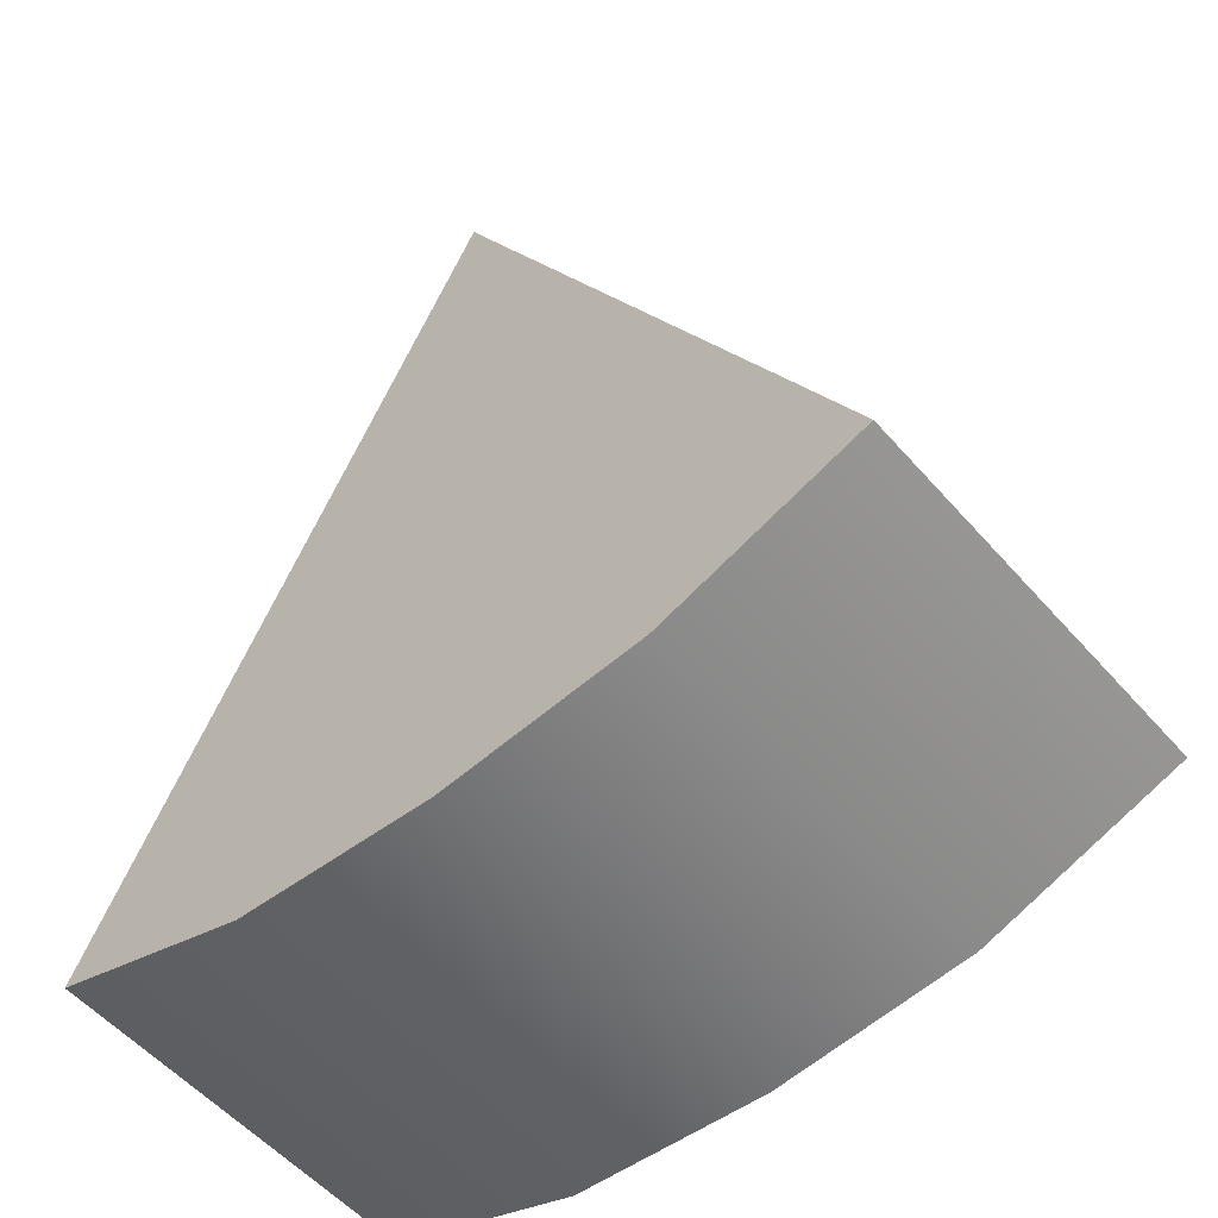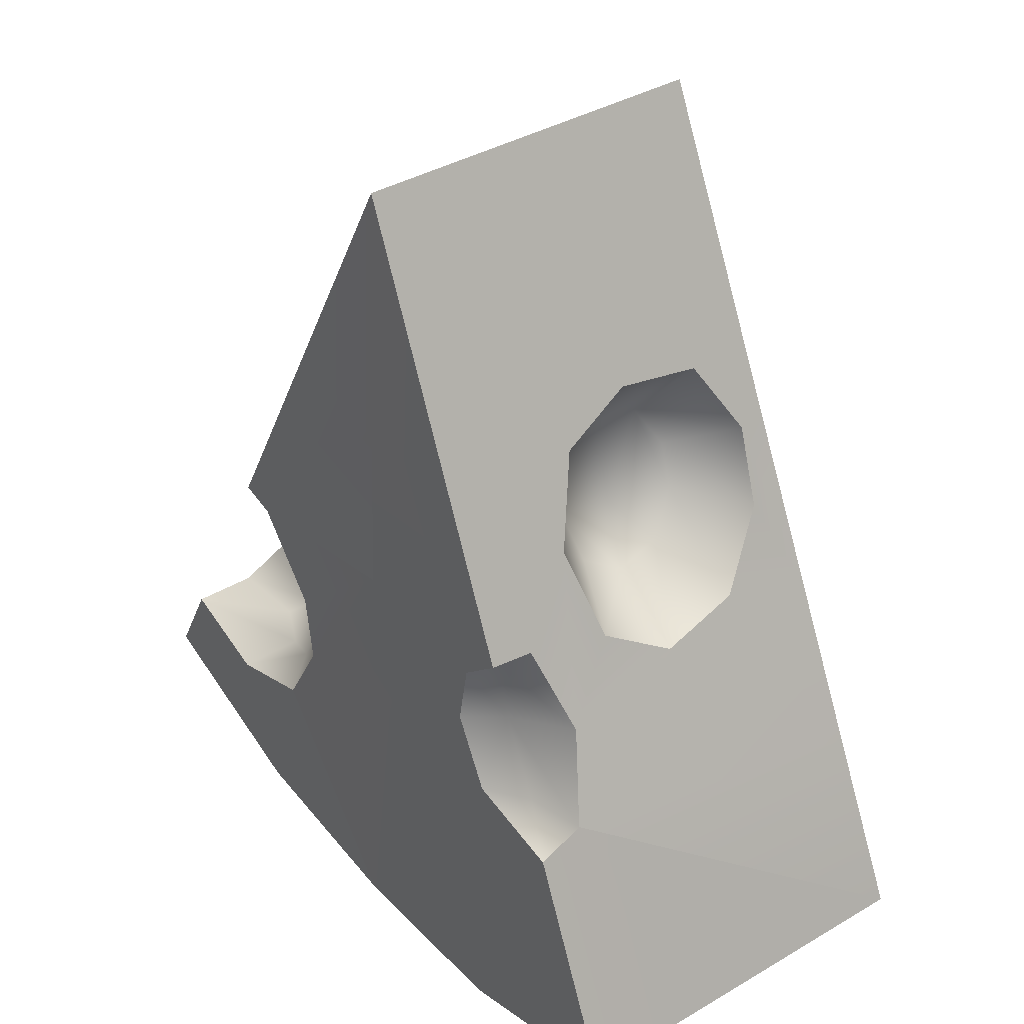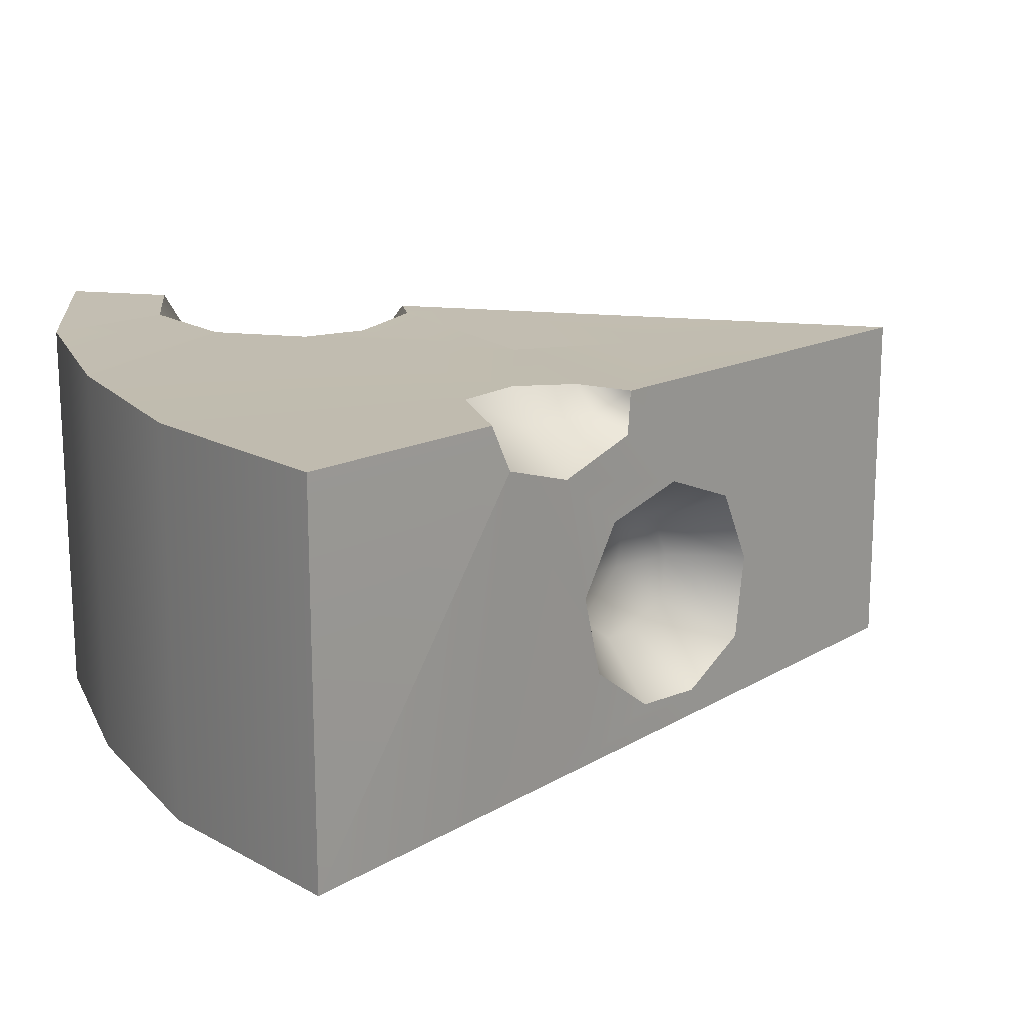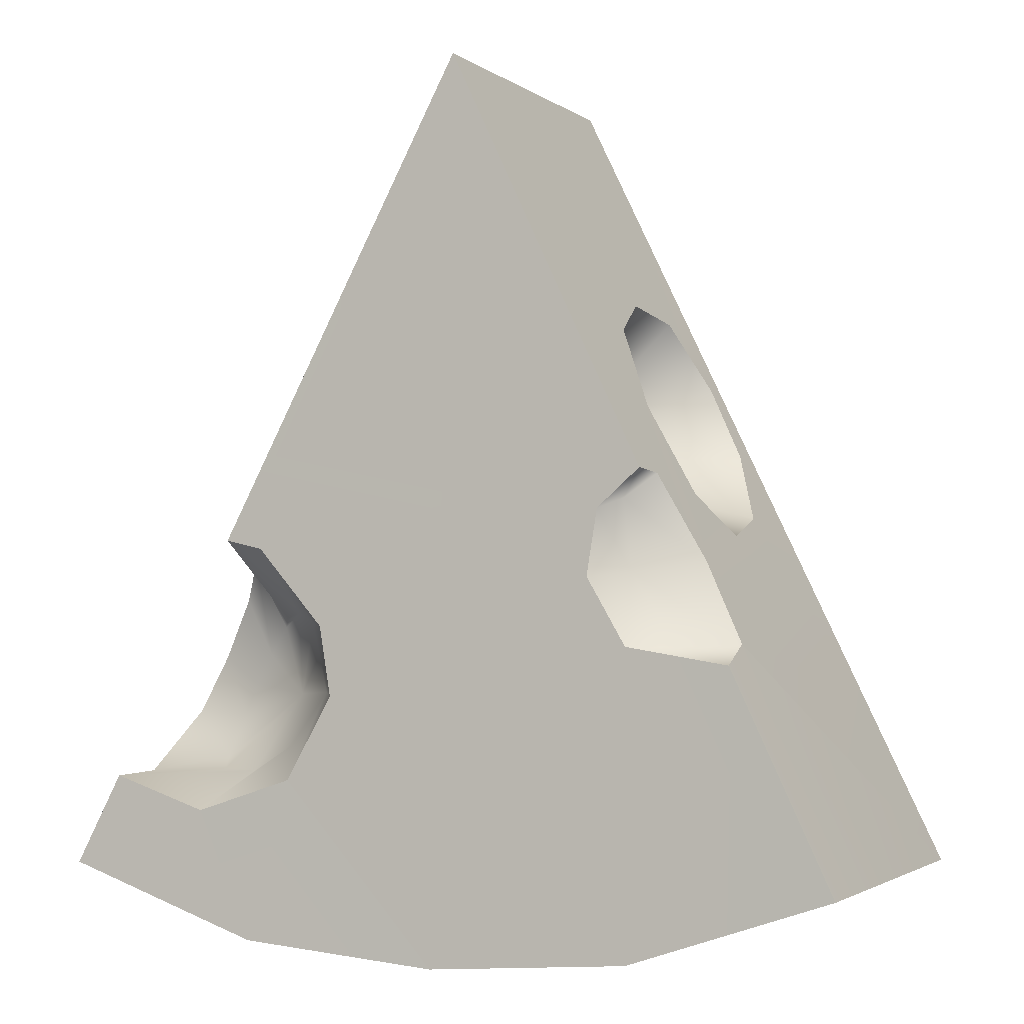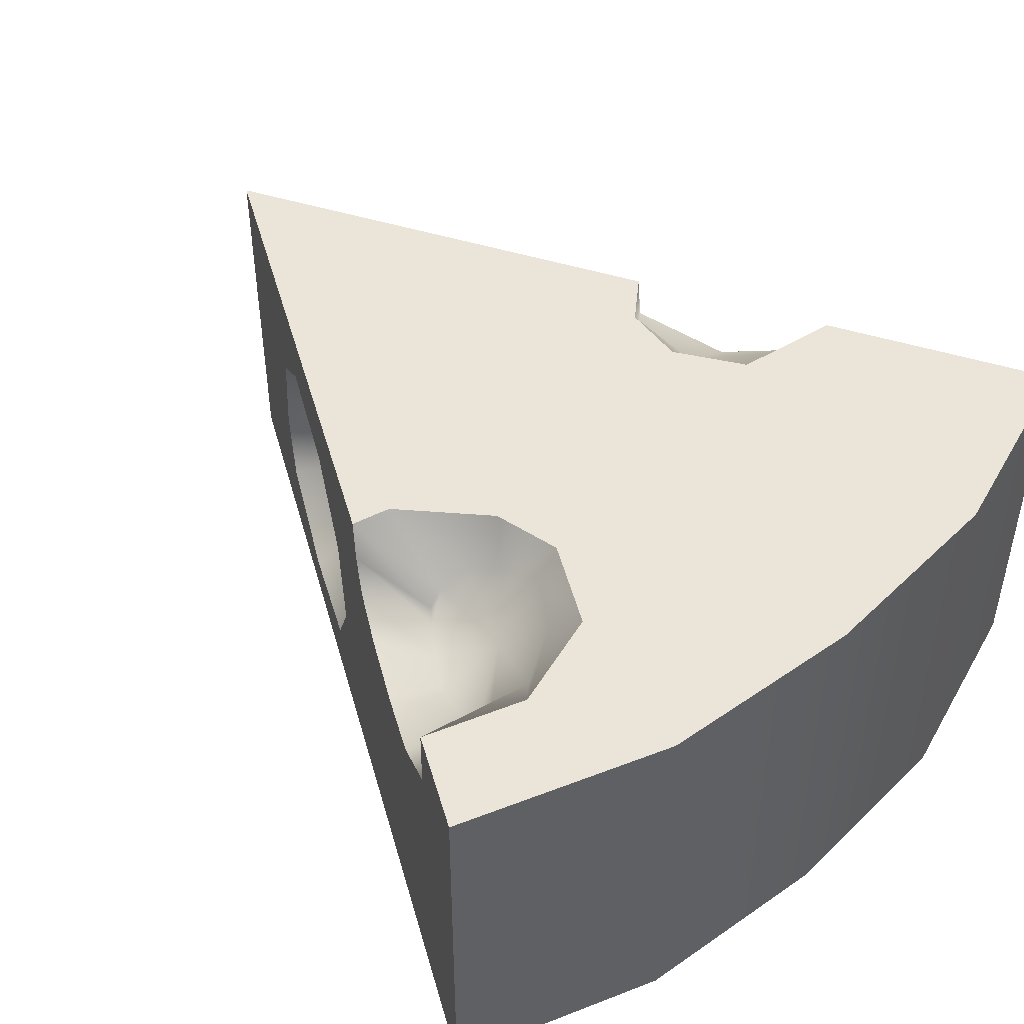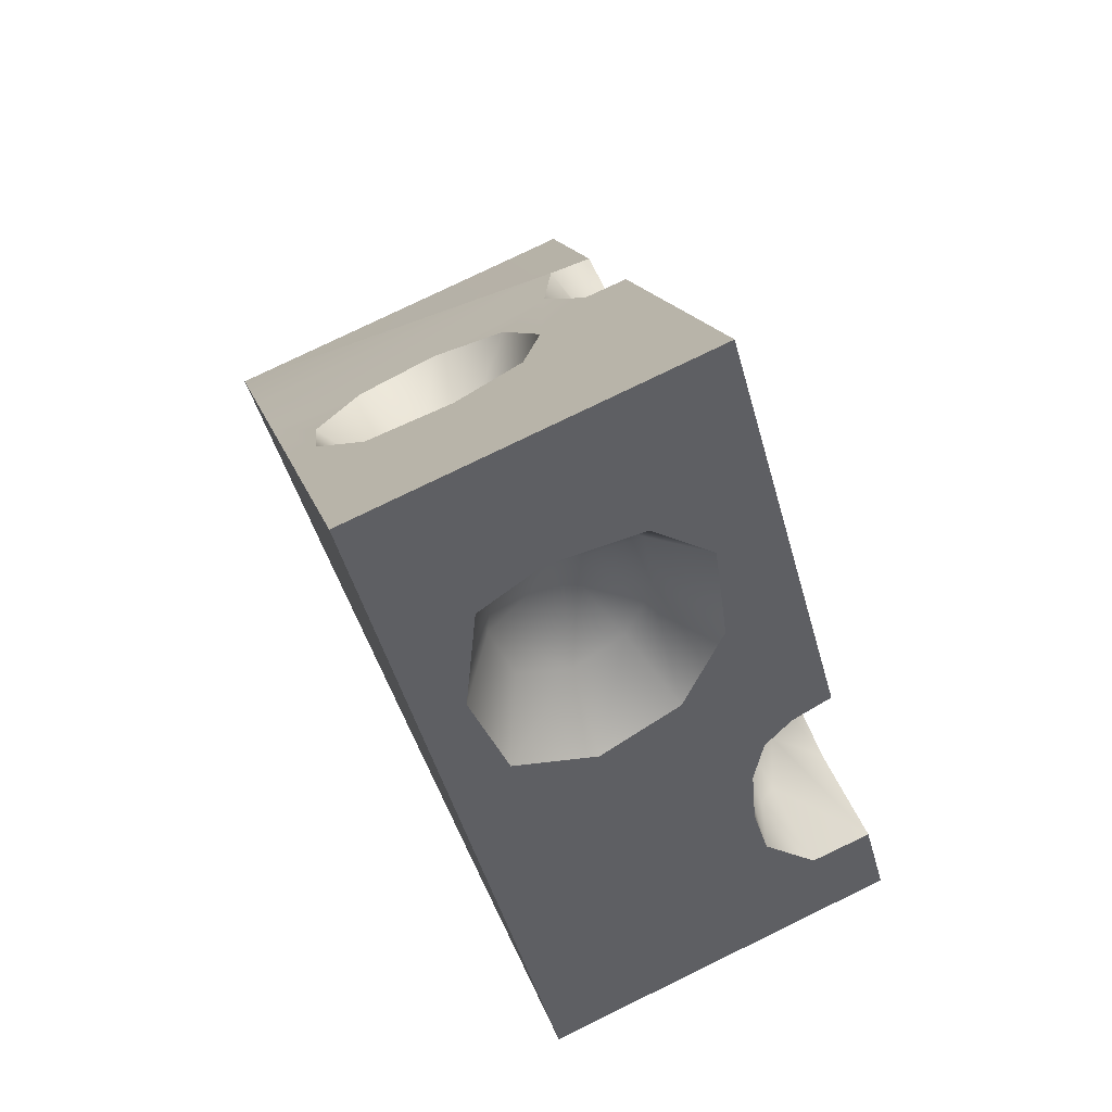
<metadata>
{"format":"obj","ext":"obj","renderer":"f3d","projection":"perspective","resolution":1024,"background":"white","views":[{"elev":-55.3,"azim":40.5,"up":"+Z"},{"elev":38.7,"azim":-126.4,"up":"+Z"},{"elev":17.1,"azim":-113.7,"up":"+Y"},{"elev":-2.2,"azim":-155.7,"up":"+Z"},{"elev":47.3,"azim":137.5,"up":"+Y"},{"elev":77.8,"azim":64.1,"up":"+Z"}]}
</metadata>
<code>
g cheese3
v -0.4775 0.000313 -0.4283
v -0.4775 0.2283 -0.4283
v -0.3536 0.3931 -0.1576
v -0.3566 0.4471 -0.18
v -0.4775 0.4564 -0.4283
v -0.3791 0.000313 -0.2262
v -0.3536 0.3931 -0.1576
v -0.2725 0.1083 -0.00833
v -0.2856 0.000313 -0.03428
v -0.2838 0.2077 -0.03236
v -0.2999 0.3582 -0.0646
v -0.2334 0.04263 0.07277
v -0.1917 0.03281 0.1582
v -0.1802 0.000313 0.1822
v -0.01131 0.000313 0.5287
v -0.1518 0.07838 0.2402
v -0.2614 0.2877 0.01477
v -0.2117 0.3116 0.117
v -0.2516 0.3874 0.03475
v -0.1645 0.2691 0.2138
v -0.2501 0.439 0.0386
v -0.1594 0.4321 0.2247
v -0.01131 0.4209 0.5287
v -0.01131 0.2232 0.5287
v -0.1454 0.1793 0.2532
v 0 0.000313 -0.5287
v 0.2388 0.000313 -0.5097
v 0.2388 0.2283 -0.5097
v 0 0.2283 -0.5287
v -0.2388 0.000313 -0.5097
v -0.2388 0.2283 -0.5097
v 0.4775 0.2283 -0.4283
v 0.4775 0.000313 -0.4283
v -0.2388 0.4564 -0.5097
v 0 0.4564 -0.5287
v 0.2388 0.4564 -0.5097
v 0.4775 0.4564 -0.4283
v 0.1427 0.432 0.2273
v 0.2331 0.4386 0.05023
v 0.1834 0.3411 0.1476
v 0.1214 0.3529 0.2689
v -0.01131 0.4209 0.5287
v 0.08391 0.2917 0.3423
v -0.01131 0.2232 0.5287
v 0.07393 0.1773 0.3619
v -0.01131 0.000313 0.5287
v 0.08443 0.09814 0.3413
v 0.149 0.000313 0.2149
v 0.1446 0.05543 0.2235
v 0.2331 0.000313 0.05023
v 0.2068 0.07375 0.1018
v 0.2331 0.1683 0.05023
v 0.3956 0.000313 -0.2679
v 0.3513 0.3191 -0.1811
v 0.2237 0.2726 0.06857
v 0.4775 0.000313 -0.4283
v 0.3853 0.3237 -0.2477
v 0.315 0.3292 -0.11
v 0.2911 0.3523 -0.06328
v 0.2811 0.3909 -0.0437
v 0.2779 0.4419 -0.03748
v -0.1878 0.4422 -0.08239
v -0.2352 0.4452 -0.1606
v -0.003664 0.4449 -0.1862
v -0.005656 0.4386 -0
v 0 0.4564 -0.5287
v -0.2388 0.4564 -0.5097
v -0.4775 0.4564 -0.4283
v -0.3566 0.4471 -0.18
v 0.1902 0.4494 -0.3205
v 0.1357 0.4459 -0.2215
v 0.1507 0.4435 -0.1393
v 0.2326 0.4419 -0.04759
v 0.2779 0.4419 -0.03748
v 0.2331 0.4386 0.05023
v -0.005656 0.4386 -0
v 0.2331 0.000313 0.05023
v 0.3956 0.000313 -0.2679
v -0.003019 0.000313 -0.2465
v -0.005777 0.000313 0.01131
v -0.3791 0.000313 -0.2262
v -0.2856 0.000313 -0.03428
v 0.149 0.000313 0.2149
v -0.007603 0.000313 0.182
v -0.1802 0.000313 0.1822
v -0.01131 0.000313 0.5287
v -0.4775 0.000313 -0.4283
v -0.2388 0.000313 -0.5097
v 0 0.000313 -0.5287
v 0.2388 0.000313 -0.5097
v 0.4775 0.000313 -0.4283
v -0.4775 0.000313 -0.4283
v -0.2388 0.000313 -0.5097
v -0.2388 0.2283 -0.5097
v -0.4775 0.2283 -0.4283
v -0.4775 0.4564 -0.4283
v -0.2388 0.4564 -0.5097
v 0.2331 0.4386 0.05023
v 0.1427 0.432 0.2273
v -0.007903 0.4315 0.2101
v -0.005656 0.4386 -0
v -0.01131 0.4209 0.5287
v -0.1594 0.4321 0.2247
v -0.2501 0.439 0.0386
v -0.005656 0.4386 -0
v -0.1996 0.4399 -0.005726
v -0.1996 0.4399 -0.005726
v -0.1878 0.4422 -0.08239
v -0.2352 0.4452 -0.1606
v -0.1878 0.4422 -0.08239
v -0.2261 0.4008 -0.07699
v -0.2843 0.4095 -0.1595
v -0.3566 0.4471 -0.18
v -0.1996 0.4399 -0.005726
v -0.2193 0.4084 0.006326
v -0.2501 0.439 0.0386
v -0.3536 0.3931 -0.1576
v -0.2999 0.3582 -0.0646
v -0.2516 0.3874 0.03475
v -0.1705 0.1927 0.006412
v -0.1576 0.239 0.03367
v -0.1288 0.2528 0.09282
v -0.1341 0.1853 0.08165
v -0.2117 0.3116 0.117
v -0.1645 0.2691 0.2138
v -0.1015 0.2282 0.1488
v -0.1454 0.1793 0.2532
v -0.09049 0.1763 0.1716
v -0.1518 0.07838 0.2402
v -0.09417 0.1179 0.1641
v -0.1917 0.03281 0.1582
v -0.1173 0.09156 0.1166
v -0.2334 0.04263 0.07277
v -0.1414 0.09724 0.06722
v -0.2725 0.1083 -0.00833
v -0.164 0.1352 0.02031
v -0.2614 0.2877 0.01477
v -0.2838 0.2077 -0.03236
v 0.2244 0.3525 -0.2231
v 0.2252 0.3606 -0.1249
v 0.193 0.3841 -0.1357
v 0.1754 0.3994 -0.1738
v 0.2544 0.3402 -0.1426
v 0.2459 0.3521 -0.1308
v 0.2779 0.4419 -0.03748
v 0.2811 0.3909 -0.0437
v 0.2911 0.3523 -0.06328
v 0.2794 0.3327 -0.1767
v 0.315 0.3292 -0.11
v 0.3013 0.3309 -0.2119
v 0.3513 0.3191 -0.1811
v 0.3136 0.3364 -0.2511
v 0.3853 0.3237 -0.2477
v 0.3294 0.3498 -0.3009
v 0.4225 0.3766 -0.3205
v 0.3215 0.3714 -0.315
v 0.4231 0.4524 -0.3218
v 0.2644 0.398 -0.3145
v 0.3079 0.4517 -0.3598
v 0.2029 0.4177 -0.2819
v 0.1902 0.4494 -0.3205
v 0.1597 0.4104 -0.2181
v 0.1357 0.4459 -0.2215
v 0.1507 0.4435 -0.1393
v 0.2326 0.4419 -0.04759
v 0.1318 0.248 0.1003
v 0.1378 0.1812 0.08856
v 0.04443 0.2124 0.1813
v 0.106 0.2918 0.1508
v 0.2237 0.2726 0.06857
v 0.1834 0.3411 0.1476
v 0.0664 0.2993 0.2284
v 0.1214 0.3529 0.2689
v 0.04241 0.2601 0.2754
v 0.08391 0.2917 0.3423
v 0.03602 0.187 0.2879
v 0.07393 0.1773 0.3619
v 0.04274 0.1364 0.2747
v 0.08443 0.09814 0.3413
v 0.08123 0.109 0.1994
v 0.1446 0.05543 0.2235
v 0.121 0.1208 0.1215
v 0.2068 0.07375 0.1018
v 0.2331 0.1683 0.05023
v 0.2388 0.4564 -0.5097
v 0.4775 0.4564 -0.4283
v 0.4231 0.4524 -0.3218
v 0.3079 0.4517 -0.3598
v 0.3079 0.4517 -0.3598
v 0.1902 0.4494 -0.3205
v 0 0.4564 -0.5287
v 0.4225 0.3766 -0.3205
v 0.4231 0.4524 -0.3218
v 0.4775 0.4564 -0.4283
v 0.4775 0.2283 -0.4283
v 0.4775 0.000313 -0.4283
v 0.3853 0.3237 -0.2477
g cheese3_0
f -195 -196 -197
f -195 -194 -196
f -194 -193 -196
f -191 -197 -192
f -190 -191 -192
f -192 -189 -190
f -190 -188 -191
f -188 -187 -191
f -186 -190 -189
f -185 -186 -189
f -189 -184 -185
f -185 -184 -183
f -182 -185 -183
f -181 -187 -188
f -181 -180 -187
f -180 -179 -187
f -180 -178 -179
f -177 -179 -178
f -176 -177 -178
f -175 -176 -178
f -174 -175 -178
f -182 -183 -174
f -178 -173 -174
f -173 -182 -174
f -170 -171 -172
f -169 -170 -172
f -169 -172 -168
f -167 -169 -168
f -170 -166 -171
f -166 -165 -171
f -167 -164 -169
f -164 -163 -169
f -169 -163 -170
f -163 -162 -170
f -170 -162 -166
f -162 -161 -166
f -158 -159 -160
f -157 -158 -160
f -157 -160 -156
f -155 -157 -156
f -155 -156 -154
f -153 -155 -154
f -153 -154 -152
f -151 -153 -152
f -151 -152 -150
f -149 -151 -150
f -149 -150 -148
f -147 -149 -148
f -146 -147 -148
f -146 -148 -145
f -144 -146 -145
f -158 -143 -159
f -144 -145 -142
f -141 -144 -142
f -140 -143 -146
f -144 -140 -146
f -140 -139 -143
f -139 -138 -143
f -138 -137 -143
f -137 -159 -143
f -134 -135 -136
f -133 -134 -136
f -134 -132 -135
f -132 -131 -135
f -131 -130 -135
f -130 -129 -135
f -132 -134 -128
f -134 -127 -128
f -134 -133 -127
f -133 -126 -127
f -133 -125 -126
f -123 -124 -125
f -122 -123 -125
f -119 -120 -121
f -118 -119 -121
f -119 -118 -117
f -118 -116 -117
f -118 -121 -115
f -114 -118 -115
f -118 -114 -116
f -114 -113 -116
f -114 -115 -112
f -114 -112 -113
f -119 -117 -111
f -119 -111 -110
f -110 -109 -119
f -119 -109 -108
f -108 -107 -119
f -107 -120 -119
f -104 -105 -106
f -103 -104 -106
f -103 -102 -104
f -102 -101 -104
f -98 -99 -100
f -97 -98 -100
f -98 -96 -99
f -98 -95 -96
f -94 -95 -98
f -94 -98 -93
f -93 -92 -94
f -93 -90 -91
f -87 -88 -89
f -86 -87 -89
f -86 -89 -85
f -84 -88 -87
f -83 -84 -87
f -82 -84 -83
f -81 -86 -85
f -86 -81 -87
f -81 -80 -87
f -83 -87 -80
f -79 -83 -80
f -82 -83 -79
f -76 -77 -78
f -75 -76 -78
f -77 -76 -74
f -74 -76 -73
f -76 -72 -73
f -73 -72 -71
f -72 -70 -71
f -70 -72 -76
f -75 -70 -76
f -71 -70 -69
f -70 -68 -69
f -68 -70 -75
f -69 -68 -67
f -68 -66 -67
f -67 -66 -65
f -66 -64 -65
f -64 -66 -68
f -68 -75 -64
f -65 -64 -63
f -64 -62 -63
f -64 -75 -62
f -61 -77 -74
f -63 -62 -60
f -60 -78 -61
f -62 -78 -60
f -78 -77 -61
f -75 -78 -62
f -57 -58 -59
f -56 -57 -59
f -55 -59 -58
f -54 -55 -58
f -54 -58 -53
f -52 -54 -53
f -55 -54 -52
f -51 -55 -52
f -50 -55 -51
f -55 -50 -59
f -49 -50 -51
f -48 -50 -49
f -50 -48 -59
f -47 -48 -49
f -46 -48 -47
f -48 -46 -59
f -45 -46 -47
f -44 -46 -45
f -46 -44 -59
f -43 -44 -45
f -42 -44 -43
f -41 -42 -43
f -40 -42 -41
f -39 -40 -41
f -38 -40 -39
f -37 -38 -39
f -36 -38 -37
f -35 -36 -37
f -56 -36 -35
f -34 -56 -35
f -38 -36 -59
f -40 -38 -59
f -40 -59 -42
f -44 -42 -59
f -36 -56 -59
f -56 -34 -57
f -34 -33 -57
f -57 -33 -58
f -33 -53 -58
f -30 -31 -32
f -29 -30 -32
f -29 -32 -28
f -27 -29 -28
f -26 -29 -27
f -29 -26 -30
f -25 -26 -27
f -24 -26 -25
f -26 -24 -30
f -23 -24 -25
f -22 -24 -23
f -21 -22 -23
f -20 -22 -21
f -24 -22 -20
f -30 -24 -20
f -19 -20 -21
f -18 -20 -19
f -30 -18 -31
f -30 -20 -18
f -17 -18 -19
f -16 -18 -17
f -18 -16 -31
f -15 -16 -17
f -31 -16 -15
f -14 -31 -15
f -32 -31 -14
f -28 -32 -14
f -11 -12 -13
f -10 -11 -13
f -8 -9 -13
f -7 -8 -13
f -4 -5 -6
f -3 -4 -6
f -3 -6 -2
f -6 -1 -2

</code>
